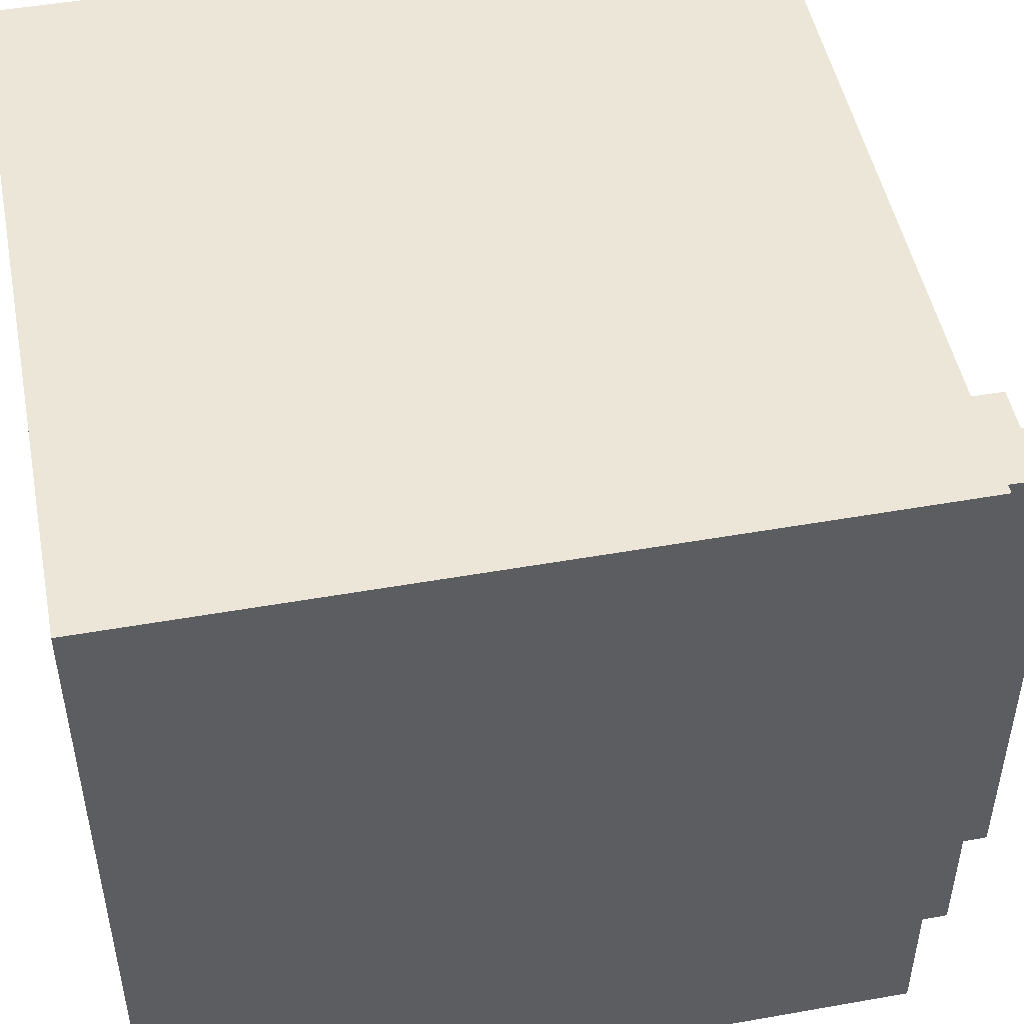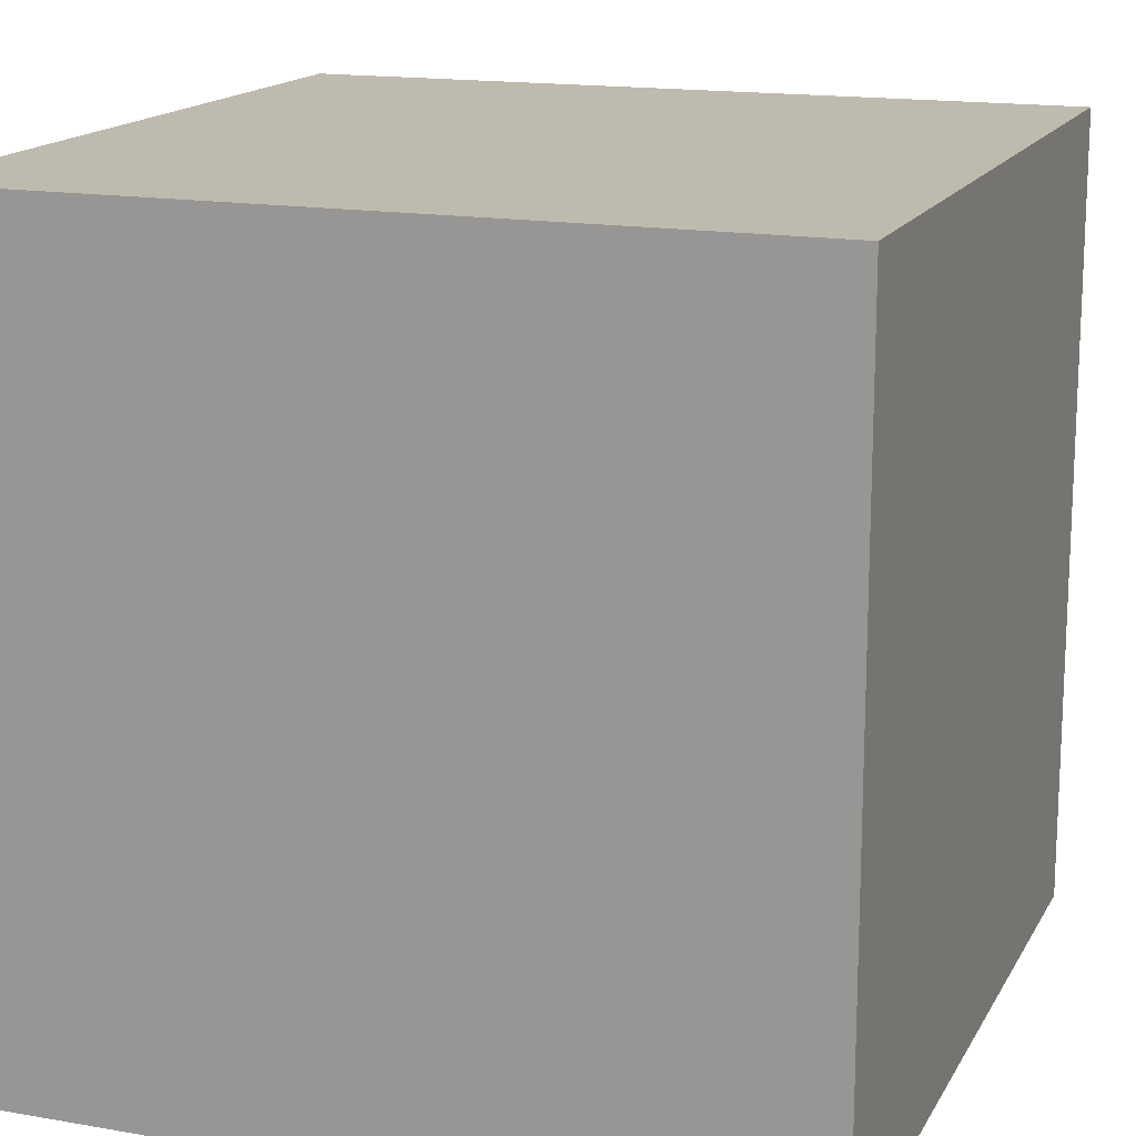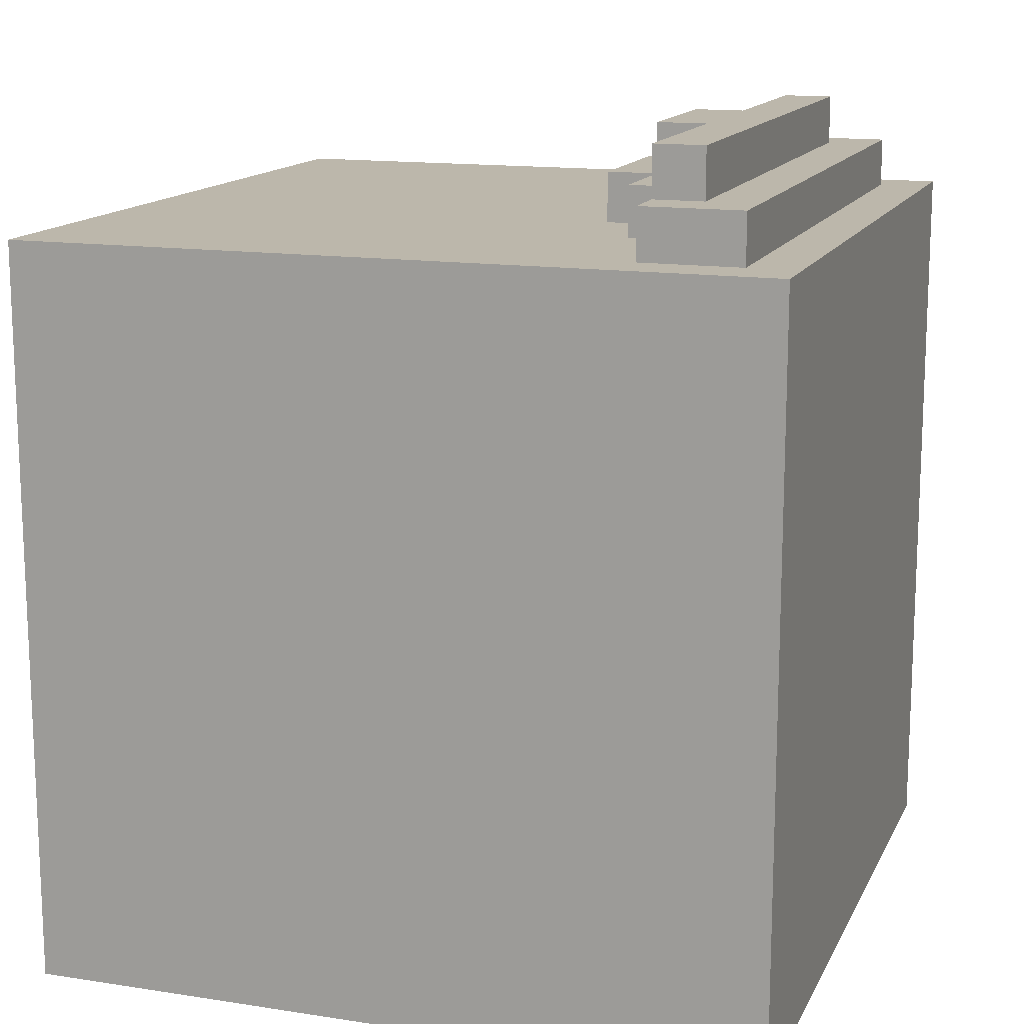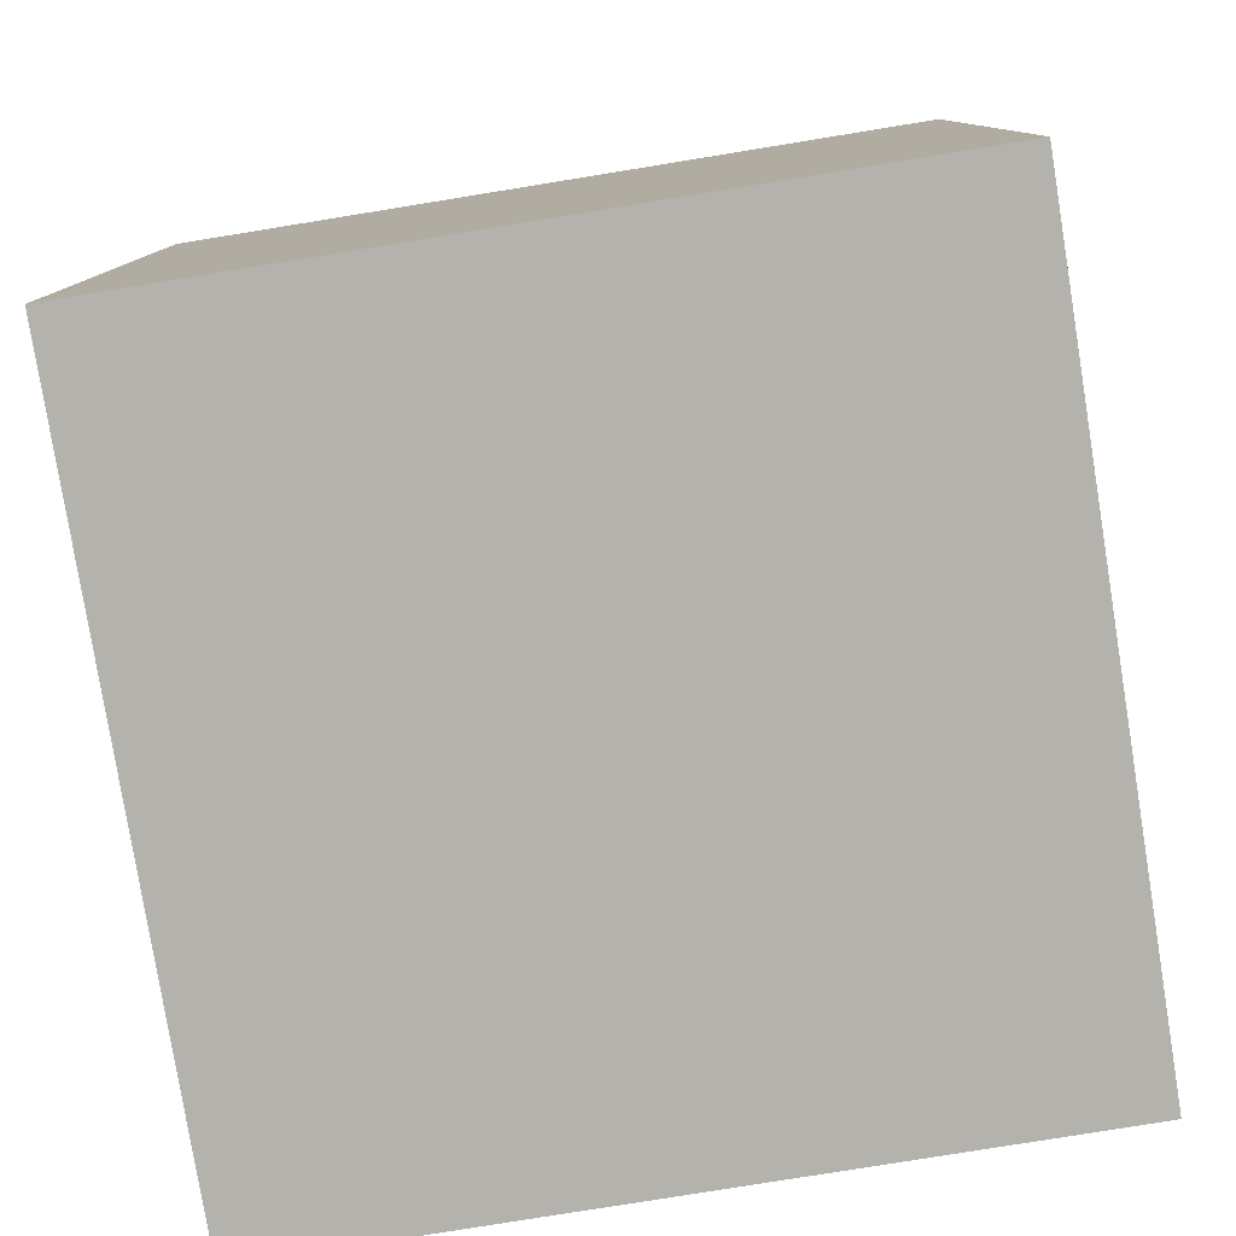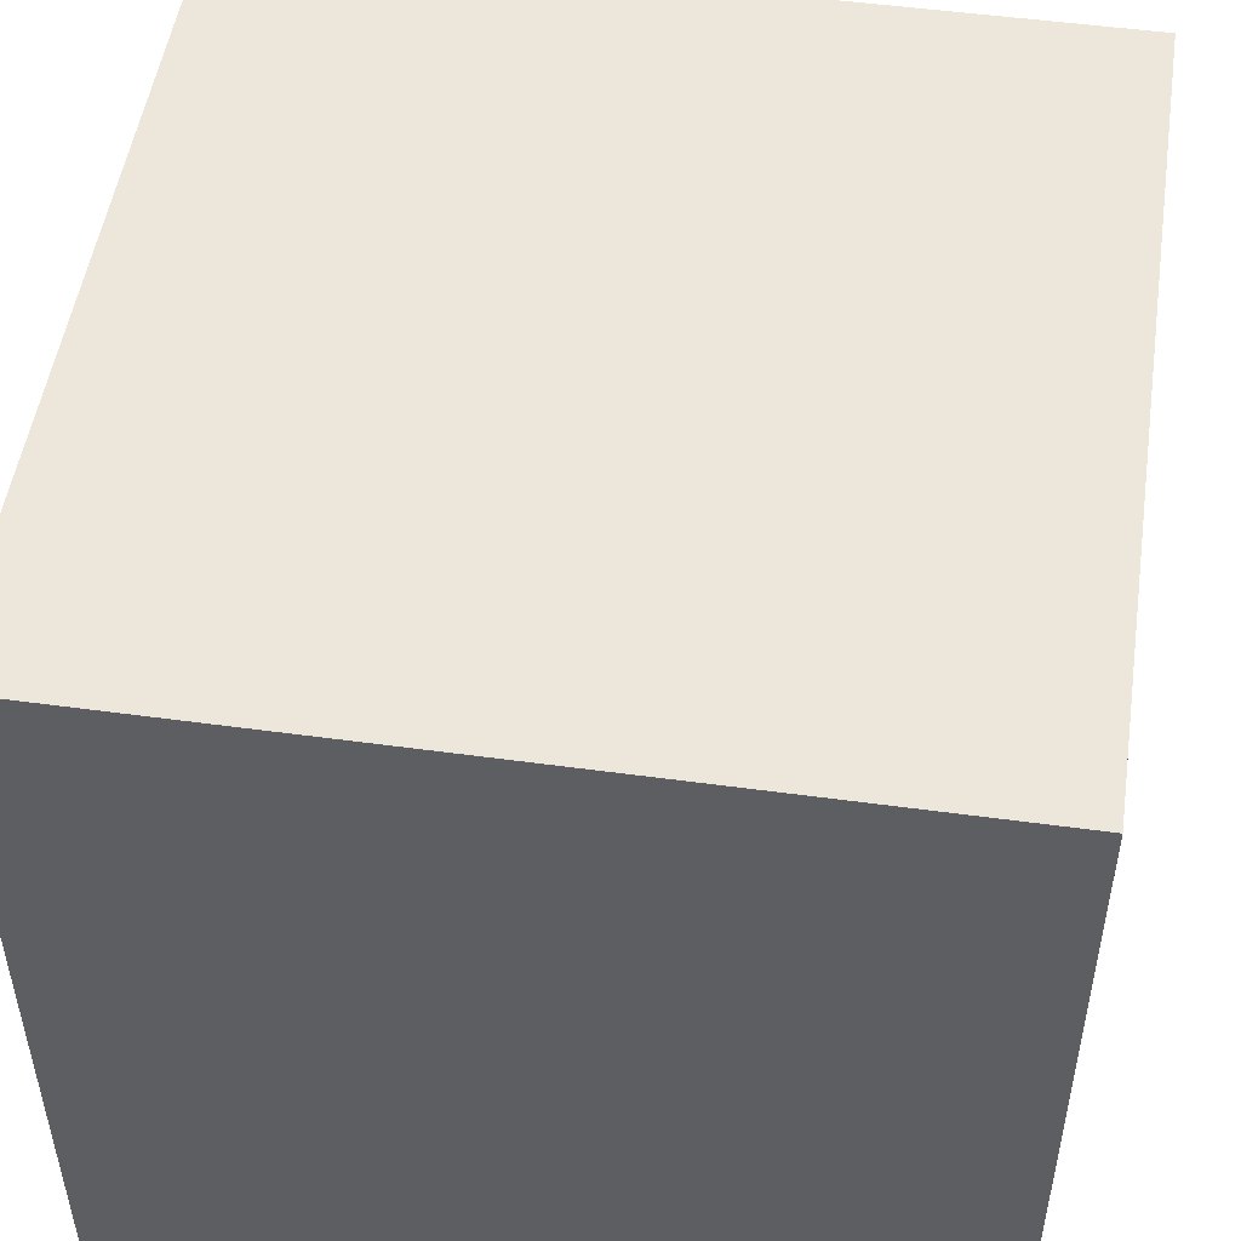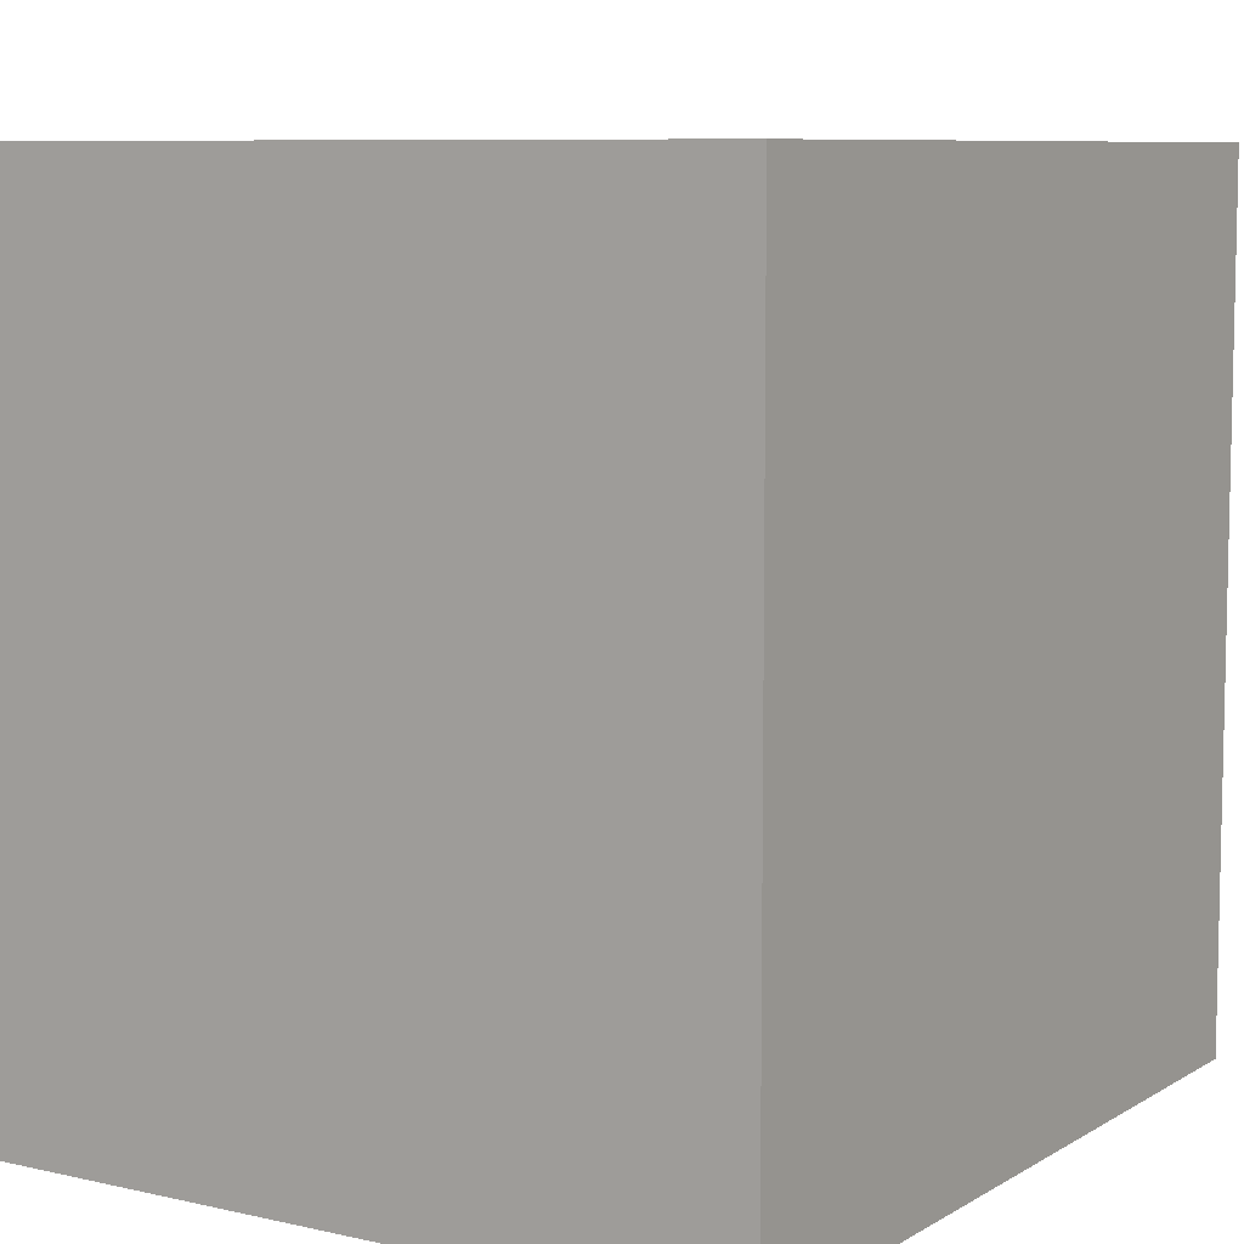
<metadata>
{"format":"obj","ext":"obj","renderer":"f3d","projection":"perspective","resolution":1024,"background":"white","views":[{"elev":49.1,"azim":-101.1,"up":"+Y"},{"elev":15.8,"azim":-159.9,"up":"+Y"},{"elev":14.3,"azim":-161.4,"up":"+Z"},{"elev":-79.5,"azim":9.2,"up":"+Z"},{"elev":50.7,"azim":-171.5,"up":"+Y"},{"elev":8.0,"azim":-147.5,"up":"+Y"}]}
</metadata>
<code>
o
v -0.7 -0.8 0.7
v -0.7 -0.8 0.6
v -0.7 -0.8 -0.8
v -0.7 0.7 0.7
v -0.7 0.7 0.6
v -0.7 0.7 -0.8
v -0.6 -0.7 0.8
v -0.6 -0.7 0.7
v -0.6 0.6 0.8
v -0.6 0.6 0.7
v -0.5 -0.6 0.9
v -0.5 -0.6 0.8
v -0.5 0.5 0.9
v -0.5 0.5 0.8
v -0.4 -0.7 0.8
v -0.4 -0.7 0.7
v -0.4 -0.6 0.9
v -0.4 -0.6 0.8
v -0.4 -0.4 0.8
v -0.4 -0.4 0.7
v -0.4 -0.2 0.9
v -0.4 -0.2 0.8
v -0.4 0.1 0.9
v -0.4 0.1 0.8
v -0.4 0.3 0.8
v -0.4 0.3 0.7
v -0.4 0.5 0.9
v -0.4 0.5 0.8
v -0.4 0.6 0.8
v -0.4 0.6 0.7
v -0.3 -0.4 0.8
v -0.3 -0.4 0.7
v -0.3 -0.2 0.9
v -0.3 -0.2 0.8
v -0.3 -0.2 0.7
v -0.3 0.1 0.9
v -0.3 0.1 0.8
v -0.3 0.1 0.7
v -0.3 0.3 0.8
v -0.3 0.3 0.7
v -0.2 -0.2 0.8
v -0.2 -0.2 0.7
v -0.2 0.1 0.8
v -0.2 0.1 0.7
v 0.8 -0.8 0.7
v 0.8 -0.8 -0.8
v 0.8 0.7 0.7
v 0.8 0.7 -0.8
v -0.5 -0.6 0.9
v -0.5 0.5 0.9
v -0.4 -0.6 0.9
v -0.4 -0.2 0.9
v -0.4 0.1 0.9
v -0.4 0.5 0.9
v -0.3 -0.2 0.9
v -0.3 0.1 0.9
v -0.6 -0.7 0.8
v -0.6 0.6 0.8
v -0.5 -0.6 0.8
v -0.5 0.5 0.8
v -0.4 -0.7 0.8
v -0.4 -0.6 0.8
v -0.4 -0.4 0.8
v -0.4 -0.2 0.8
v -0.4 0.1 0.8
v -0.4 0.3 0.8
v -0.4 0.5 0.8
v -0.4 0.6 0.8
v -0.3 -0.4 0.8
v -0.3 -0.2 0.8
v -0.3 0.1 0.8
v -0.3 0.3 0.8
v -0.2 -0.2 0.8
v -0.2 0.1 0.8
v -0.7 -0.8 0.7
v -0.7 0.7 0.7
v -0.6 -0.7 0.7
v -0.6 0.6 0.7
v -0.4 -0.8 0.7
v -0.4 -0.7 0.7
v -0.4 -0.4 0.7
v -0.4 0.3 0.7
v -0.4 0.6 0.7
v -0.4 0.7 0.7
v -0.3 -0.7 0.7
v -0.3 -0.5 0.7
v -0.3 -0.4 0.7
v -0.3 -0.2 0.7
v -0.3 0.1 0.7
v -0.3 0.3 0.7
v -0.3 0.4 0.7
v -0.3 0.6 0.7
v -0.2 -0.5 0.7
v -0.2 -0.3 0.7
v -0.2 -0.2 0.7
v -0.2 0.1 0.7
v -0.2 0.2 0.7
v -0.2 0.4 0.7
v -0.1 -0.3 0.7
v -0.1 -0.1 0.7
v -0.1 0 0.7
v -0.1 0.2 0.7
v 0 -0.1 0.7
v 0 0 0.7
v 0.8 -0.8 0.7
v 0.8 0.7 0.7
v -0.7 -0.8 -0.8
v -0.7 0.7 -0.8
v 0.8 -0.8 -0.8
v 0.8 0.7 -0.8
v -0.7 -0.8 0.7
v -0.4 -0.8 0.7
v 0.8 -0.8 0.7
v -0.7 -0.8 0.6
v -0.4 -0.8 0.6
v -0.7 -0.8 -0.8
v 0.8 -0.8 -0.8
v -0.6 -0.7 0.8
v -0.4 -0.7 0.8
v -0.6 -0.7 0.7
v -0.4 -0.7 0.7
v -0.5 -0.6 0.9
v -0.4 -0.6 0.9
v -0.5 -0.6 0.8
v -0.4 -0.6 0.8
v -0.4 -0.4 0.8
v -0.3 -0.4 0.8
v -0.4 -0.4 0.7
v -0.3 -0.4 0.7
v -0.4 -0.2 0.9
v -0.3 -0.2 0.9
v -0.4 -0.2 0.8
v -0.3 -0.2 0.8
v -0.2 -0.2 0.8
v -0.3 -0.2 0.7
v -0.2 -0.2 0.7
v -0.4 0.1 0.9
v -0.3 0.1 0.9
v -0.4 0.1 0.8
v -0.3 0.1 0.8
v -0.2 0.1 0.8
v -0.3 0.1 0.7
v -0.2 0.1 0.7
v -0.4 0.3 0.8
v -0.3 0.3 0.8
v -0.4 0.3 0.7
v -0.3 0.3 0.7
v -0.5 0.5 0.9
v -0.4 0.5 0.9
v -0.5 0.5 0.8
v -0.4 0.5 0.8
v -0.6 0.6 0.8
v -0.4 0.6 0.8
v -0.6 0.6 0.7
v -0.4 0.6 0.7
v -0.7 0.7 0.7
v -0.4 0.7 0.7
v 0.8 0.7 0.7
v -0.7 0.7 0.6
v -0.4 0.7 0.6
v -0.7 0.7 -0.8
v 0.8 0.7 -0.8
f 4 2 1
f 5 3 2
f 5 2 4
f 6 3 5
f 9 8 7
f 10 8 9
f 13 12 11
f 14 12 13
f 15 16 18
f 18 16 19
f 17 18 19
f 19 16 20
f 17 19 21
f 21 19 22
f 23 24 25
f 23 25 27
f 25 26 28
f 27 25 28
f 28 26 29
f 29 26 30
f 31 32 34
f 34 32 35
f 33 34 36
f 36 34 37
f 37 38 39
f 39 38 40
f 41 42 43
f 43 42 44
f 45 46 47
f 47 46 48
f 51 50 49
f 52 50 51
f 53 50 52
f 54 50 53
f 55 53 52
f 56 53 55
f 59 58 57
f 60 58 59
f 61 59 57
f 62 59 61
f 67 58 60
f 68 58 67
f 69 64 63
f 70 64 69
f 71 66 65
f 72 66 71
f 73 71 70
f 74 71 73
f 77 76 75
f 78 76 77
f 79 77 75
f 80 77 79
f 83 76 78
f 84 76 83
f 85 81 80
f 85 80 79
f 86 81 85
f 87 81 86
f 90 83 82
f 91 83 90
f 92 84 83
f 92 83 91
f 93 88 87
f 93 86 85
f 93 87 86
f 94 88 93
f 95 88 94
f 96 91 90
f 96 90 89
f 97 91 96
f 98 92 91
f 98 91 97
f 99 95 94
f 99 97 96
f 99 94 93
f 99 96 95
f 100 97 99
f 101 97 100
f 102 98 97
f 102 97 101
f 103 101 100
f 103 100 99
f 104 102 101
f 104 101 103
f 105 85 79
f 105 93 85
f 105 104 103
f 105 103 99
f 105 99 93
f 106 92 98
f 106 104 105
f 106 84 92
f 106 102 104
f 106 98 102
f 107 108 109
f 109 108 110
f 114 112 111
f 115 113 112
f 115 112 114
f 116 115 114
f 117 113 115
f 117 115 116
f 120 119 118
f 121 119 120
f 124 123 122
f 125 123 124
f 128 127 126
f 129 127 128
f 132 131 130
f 133 131 132
f 135 134 133
f 136 134 135
f 137 138 139
f 139 138 140
f 140 141 142
f 142 141 143
f 144 145 146
f 146 145 147
f 148 149 150
f 150 149 151
f 152 153 154
f 154 153 155
f 156 157 159
f 157 158 160
f 159 157 160
f 159 160 161
f 160 158 162
f 161 160 162

</code>
